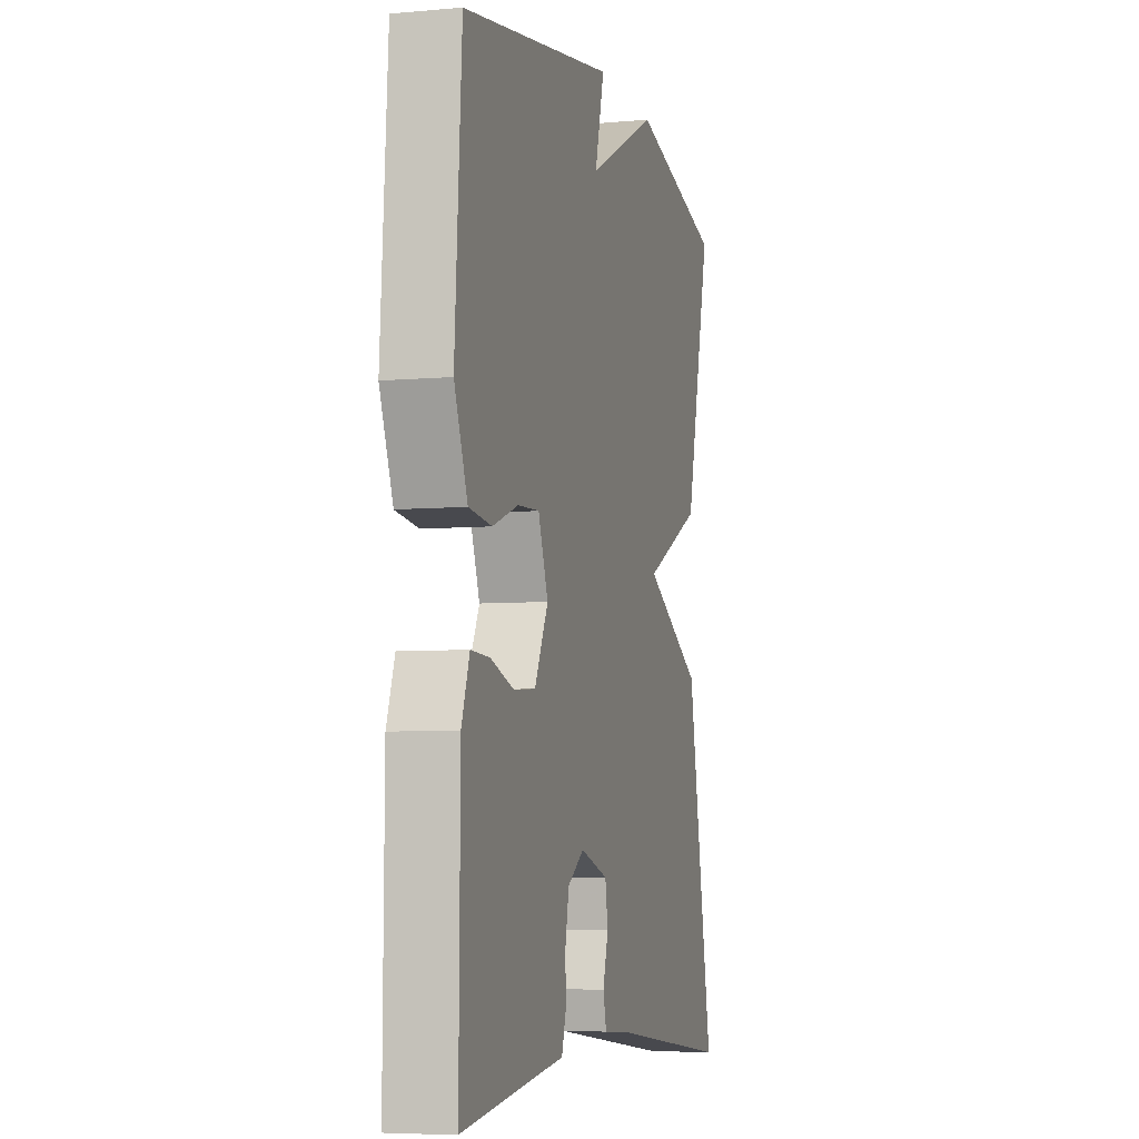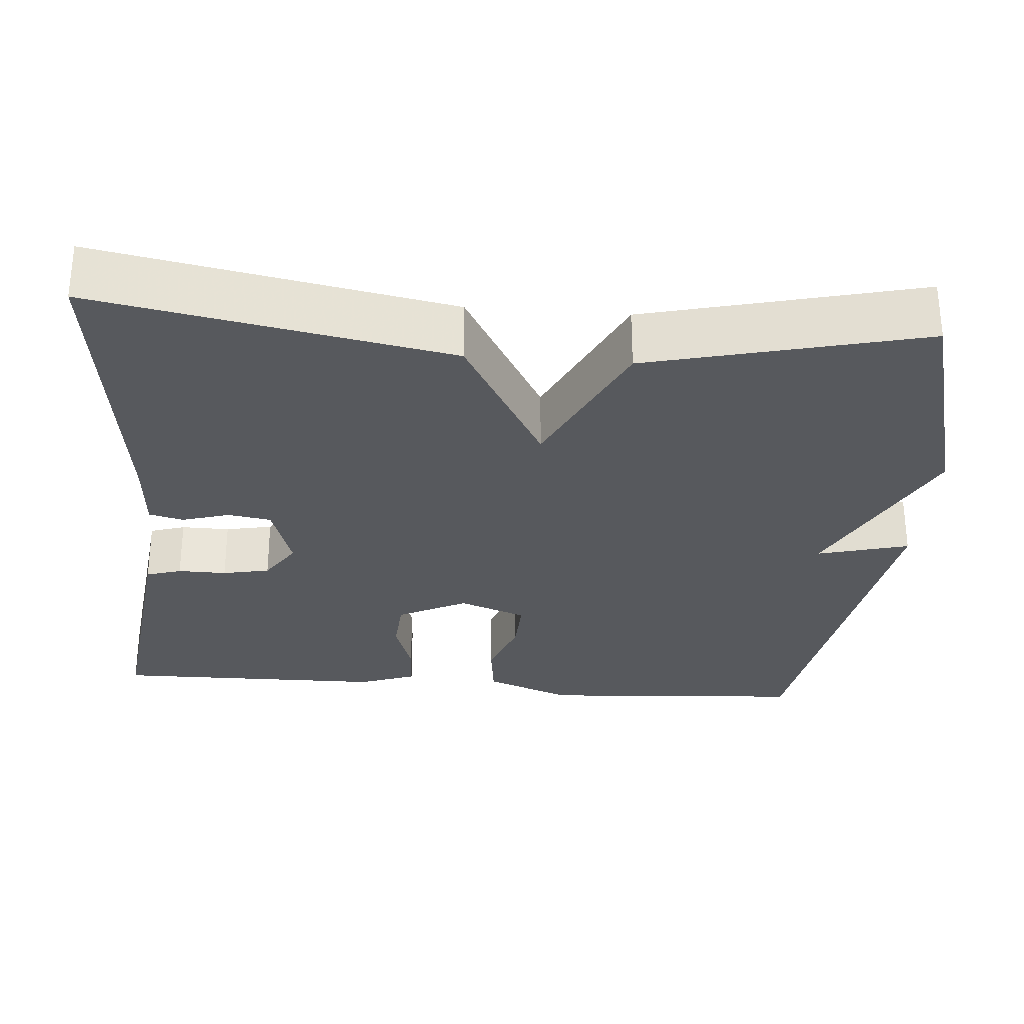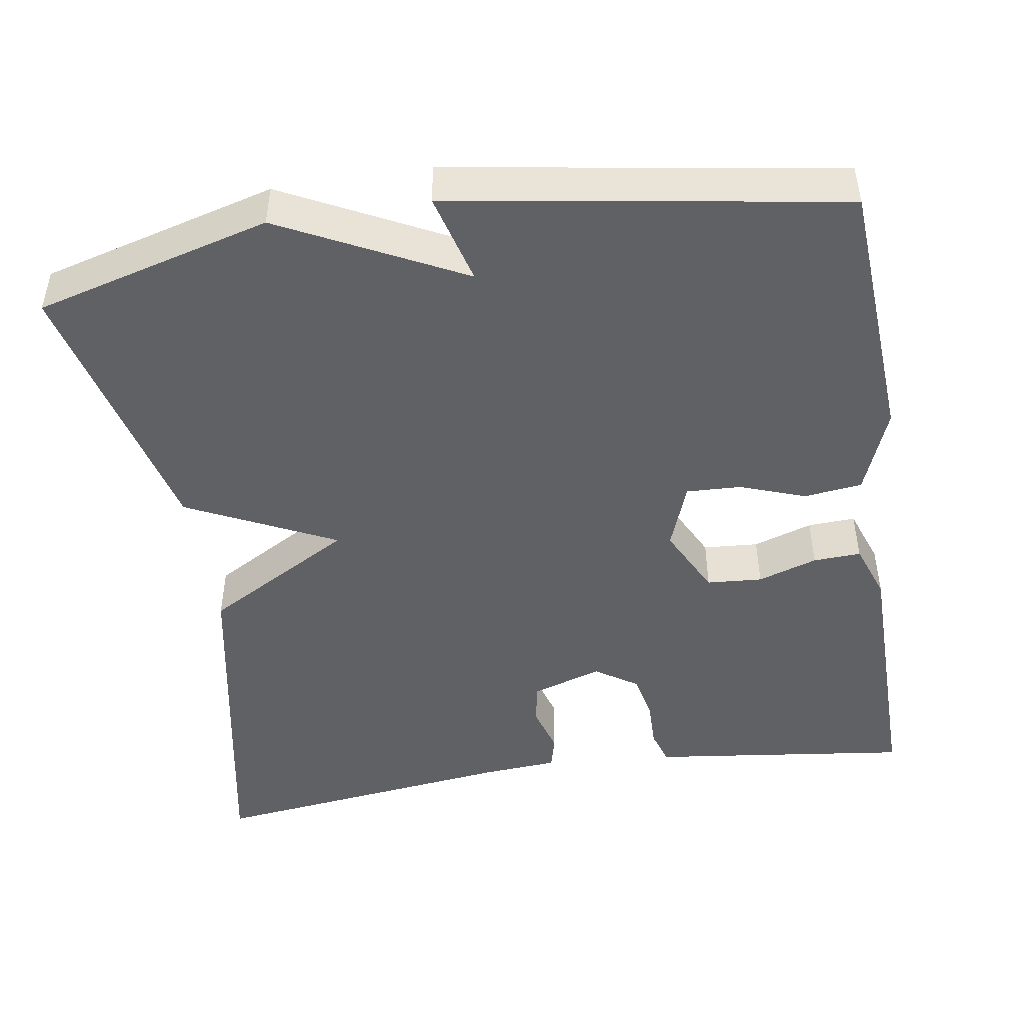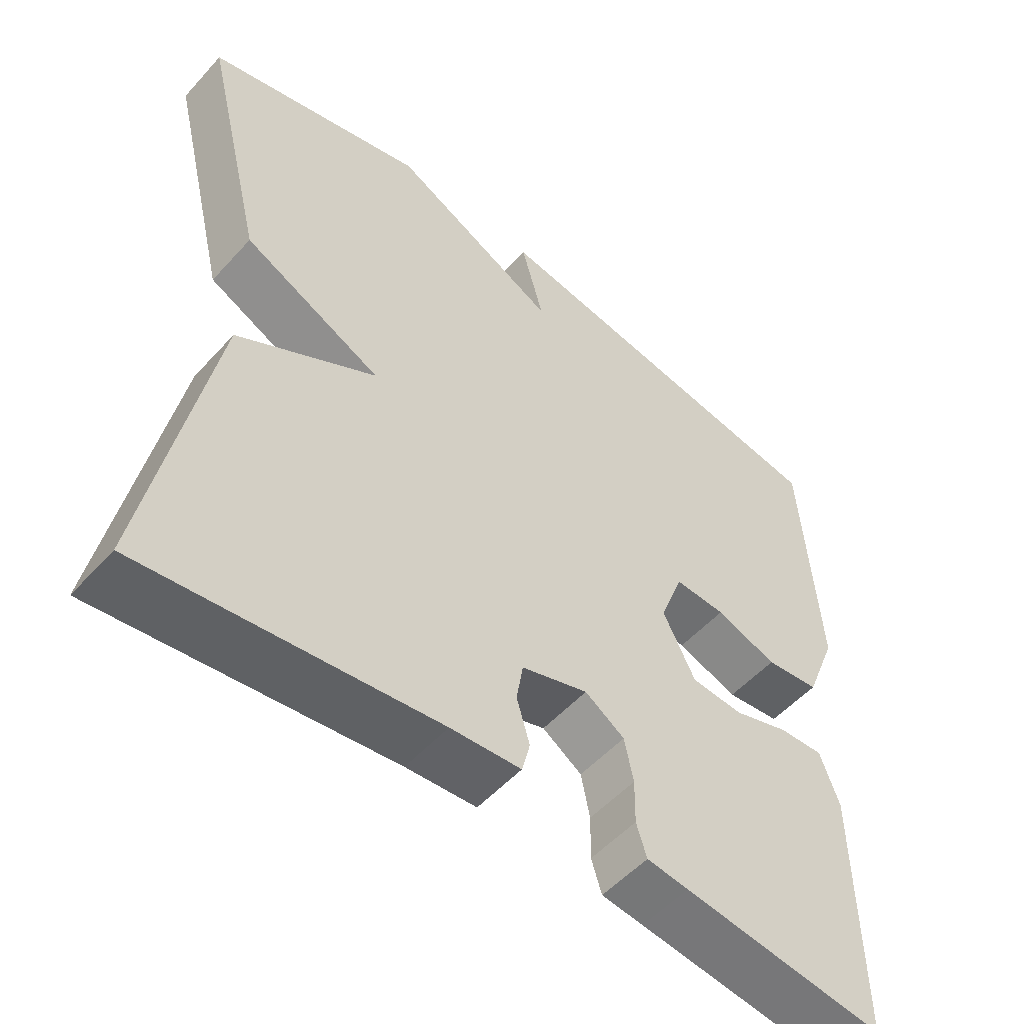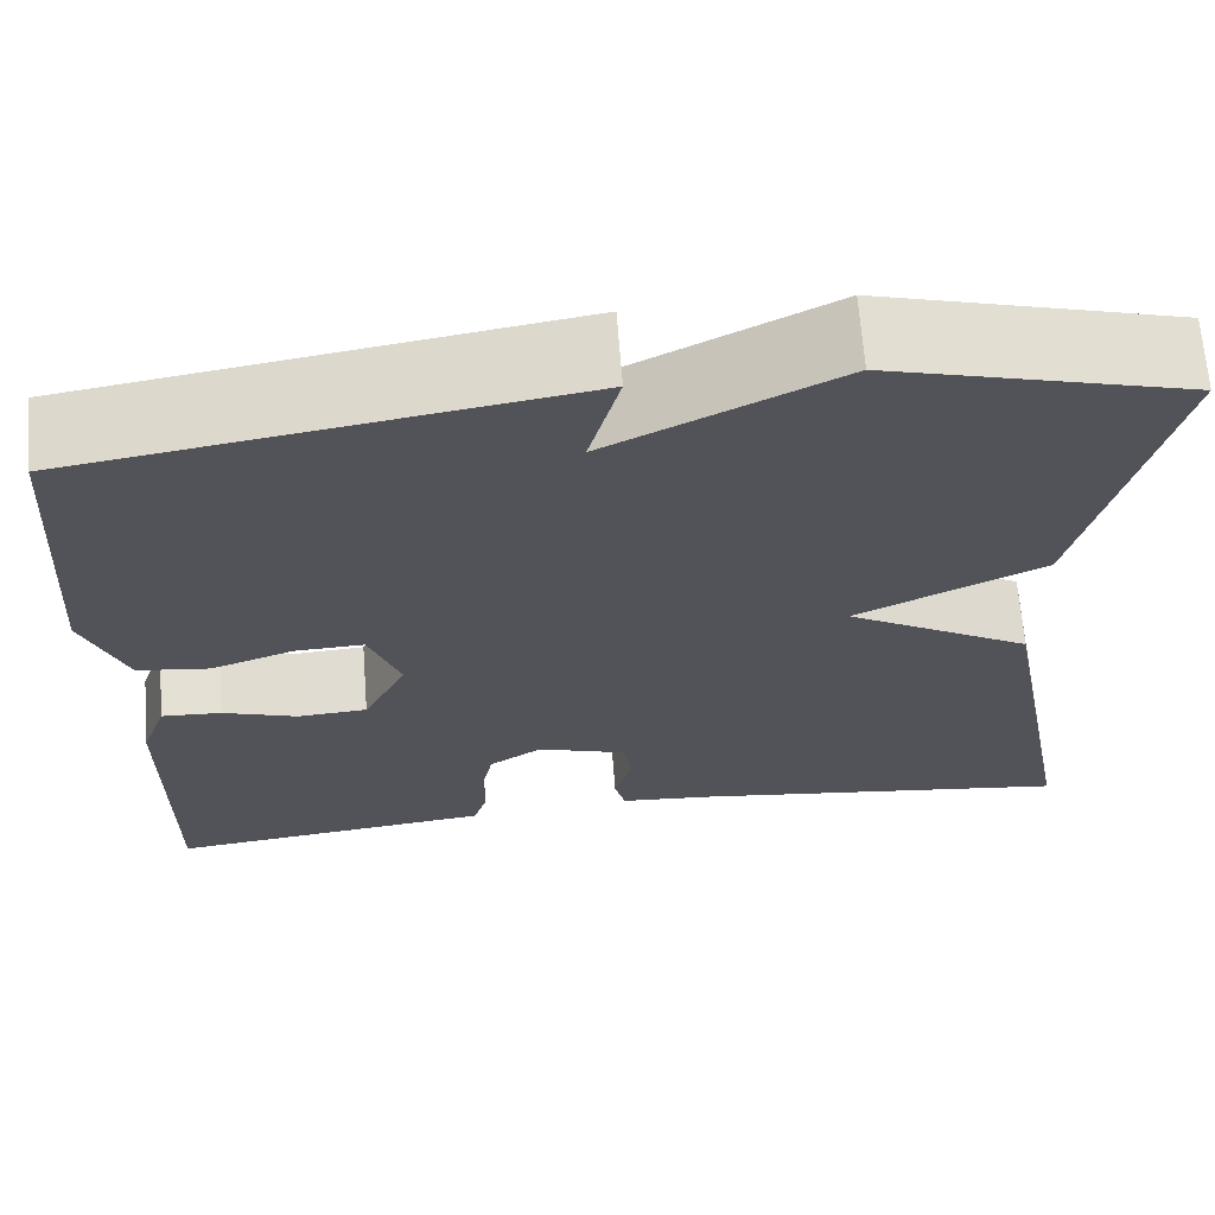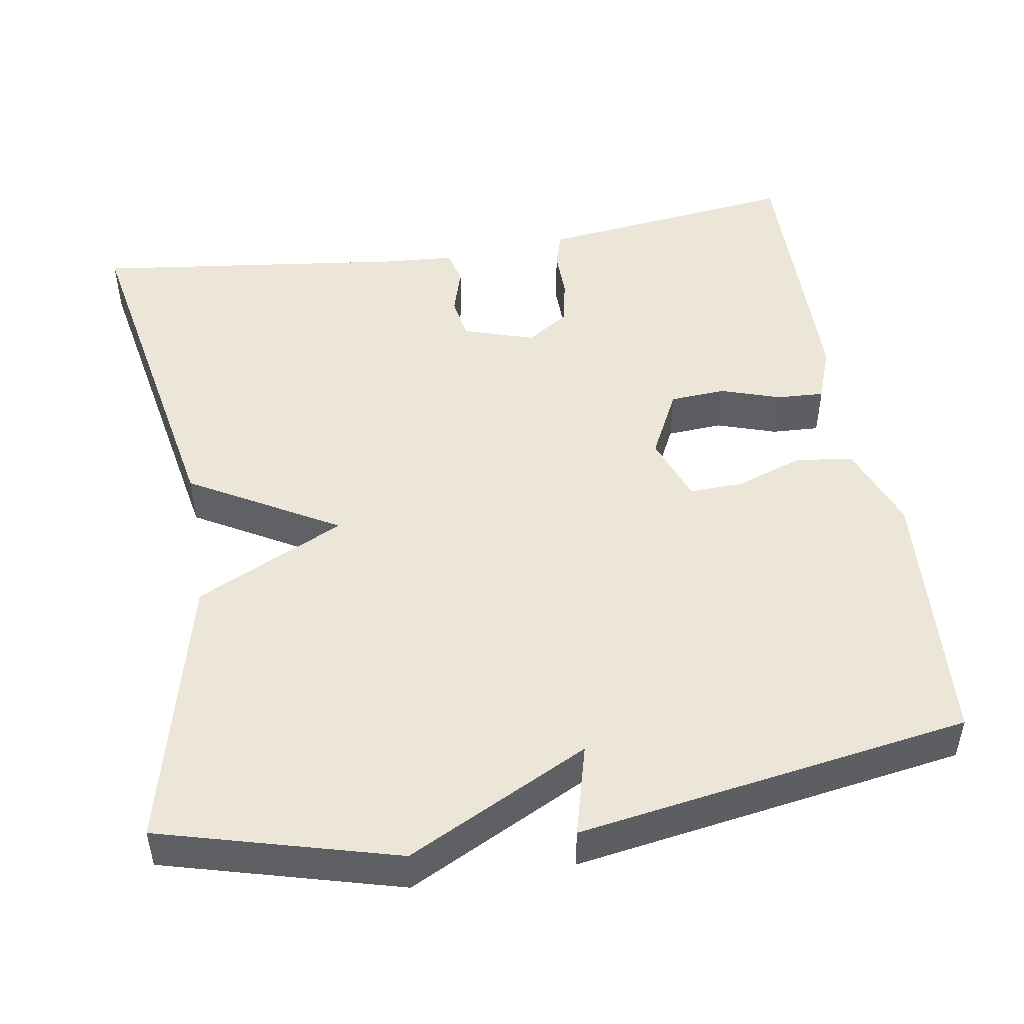
<metadata>
{"format":"obj","ext":"obj","renderer":"f3d","projection":"perspective","resolution":1024,"background":"white","views":[{"elev":-5.9,"azim":105.4,"up":"+Z"},{"elev":-29.6,"azim":-94.5,"up":"+Y"},{"elev":-47.1,"azim":9.0,"up":"+Y"},{"elev":-53.2,"azim":-40.9,"up":"+Z"},{"elev":66.9,"azim":175.6,"up":"+Z"},{"elev":48.6,"azim":-9.2,"up":"+Y"}]}
</metadata>
<code>
v -0.5 0.07 -0.5
v -0.415 0.07 -0.05
v -0.225 0.07 0.058
v -0.415 0.07 0.15
v -0.5 0.07 0.5
v -0.199 0.07 0.581
v 0.032 0.07 0.464
v 0.001 0.07 0.581
v 0.5 0.07 0.5
v 0.522 0.07 0.159
v 0.479 0.07 0.049
v 0.405 0.07 0.04
v 0.321 0.07 0.07
v 0.251 0.07 0.073
v 0.219 0.07 -0.013
v 0.263 0.07 -0.101
v 0.334 0.07 -0.106
v 0.41 0.07 -0.081
v 0.471 0.07 -0.078
v 0.497 0.07 -0.151
v 0.5 0.07 -0.5
v 0.223 0.07 -0.465
v 0.166 0.07 -0.458
v 0.152 0.07 -0.413
v 0.153 0.07 -0.351
v 0.141 0.07 -0.291
v 0.087 0.07 -0.255
v -0.004 0.07 -0.284
v -0.013 0.07 -0.339
v 0.005 0.07 -0.4
v -0.006 0.07 -0.444
v -0.102 0.07 -0.451
v -0.5 0 -0.5
v -0.415 0 -0.05
v -0.225 0 0.058
v -0.415 0 0.15
v -0.5 0 0.5
v -0.199 0 0.581
v 0.032 0 0.464
v 0.001 0 0.581
v 0.5 0 0.5
v 0.522 0 0.159
v 0.479 0 0.049
v 0.405 0 0.04
v 0.321 0 0.07
v 0.251 0 0.073
v 0.219 0 -0.013
v 0.263 0 -0.101
v 0.334 0 -0.106
v 0.41 0 -0.081
v 0.471 0 -0.078
v 0.497 0 -0.151
v 0.5 0 -0.5
v 0.223 0 -0.465
v 0.166 0 -0.458
v 0.152 0 -0.413
v 0.153 0 -0.351
v 0.141 0 -0.291
v 0.087 0 -0.255
v -0.004 0 -0.284
v -0.013 0 -0.339
v 0.005 0 -0.4
v -0.006 0 -0.444
v -0.102 0 -0.451
f 29 30 31 32
f 1 2 3
f 32 1 3
f 29 32 3
f 28 29 3
f 27 28 3
f 26 27 3
f 22 23 24 25
f 22 25 26
f 21 22 26
f 20 21 26
f 19 20 26
f 18 19 26
f 17 18 26
f 16 17 26
f 15 16 26 3
f 11 12 13
f 10 11 13
f 9 10 13
f 8 9 13
f 7 8 13
f 7 13 14
f 7 14 15
f 6 7 15
f 5 6 15
f 4 5 15
f 3 4 15
f 64 63 62 61
f 35 34 33
f 35 33 64
f 35 64 61
f 35 61 60
f 35 60 59
f 35 59 58
f 57 56 55 54
f 58 57 54
f 58 54 53
f 58 53 52
f 58 52 51
f 58 51 50
f 58 50 49
f 58 49 48
f 35 58 48 47
f 45 44 43
f 45 43 42
f 45 42 41
f 45 41 40
f 45 40 39
f 46 45 39
f 47 46 39
f 47 39 38
f 47 38 37
f 47 37 36
f 47 36 35
f 1 33 34 2
f 2 34 35 3
f 3 35 36 4
f 4 36 37 5
f 5 37 38 6
f 6 38 39 7
f 7 39 40 8
f 8 40 41 9
f 9 41 42 10
f 10 42 43 11
f 11 43 44 12
f 12 44 45 13
f 13 45 46 14
f 14 46 47 15
f 15 47 48 16
f 16 48 49 17
f 17 49 50 18
f 18 50 51 19
f 19 51 52 20
f 20 52 53 21
f 21 53 54 22
f 22 54 55 23
f 23 55 56 24
f 24 56 57 25
f 25 57 58 26
f 26 58 59 27
f 27 59 60 28
f 28 60 61 29
f 29 61 62 30
f 30 62 63 31
f 31 63 64 32
f 32 64 33 1

</code>
